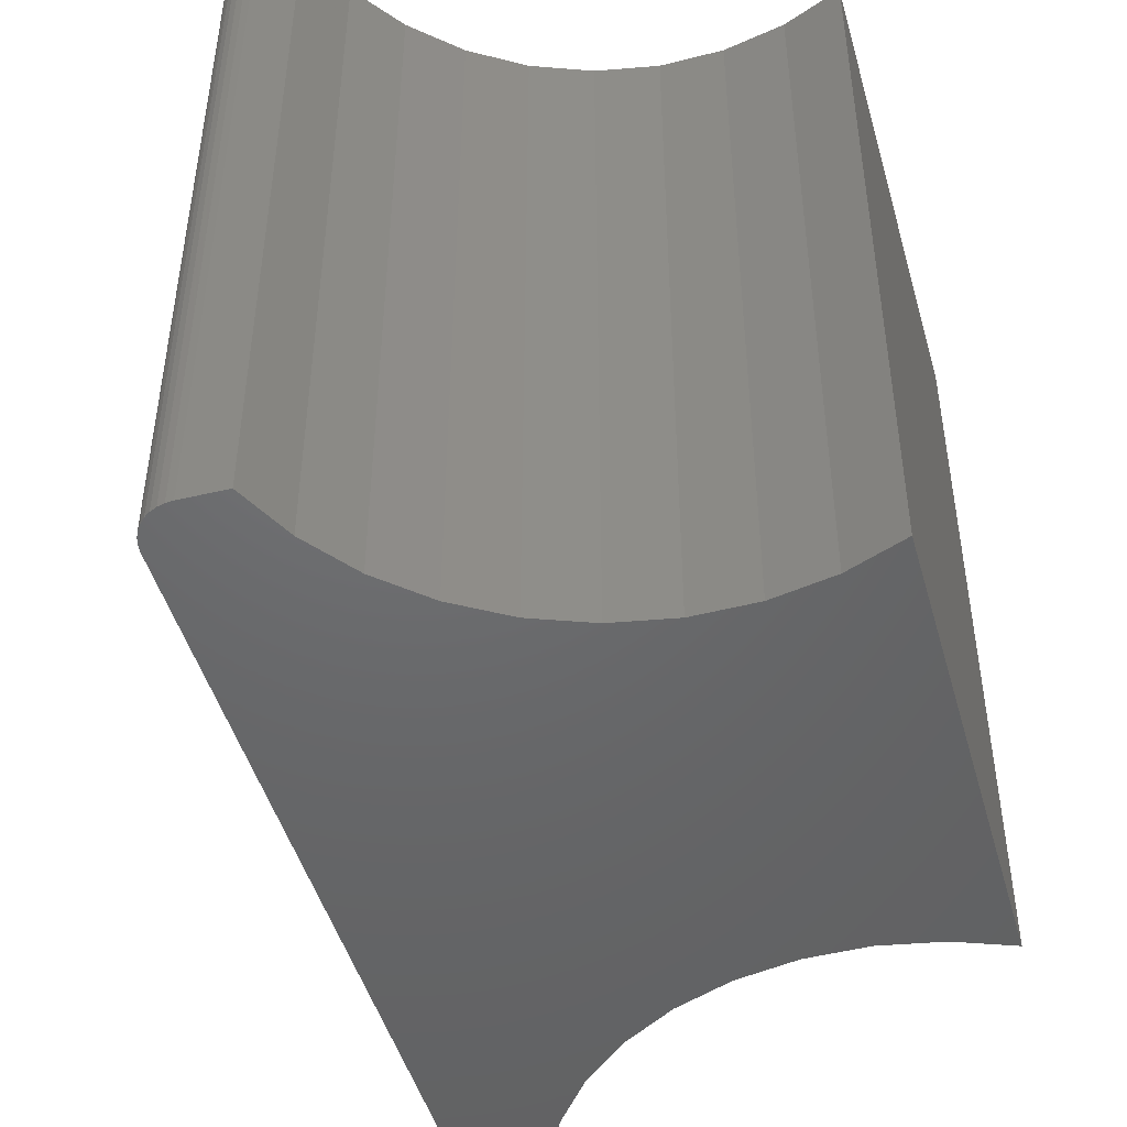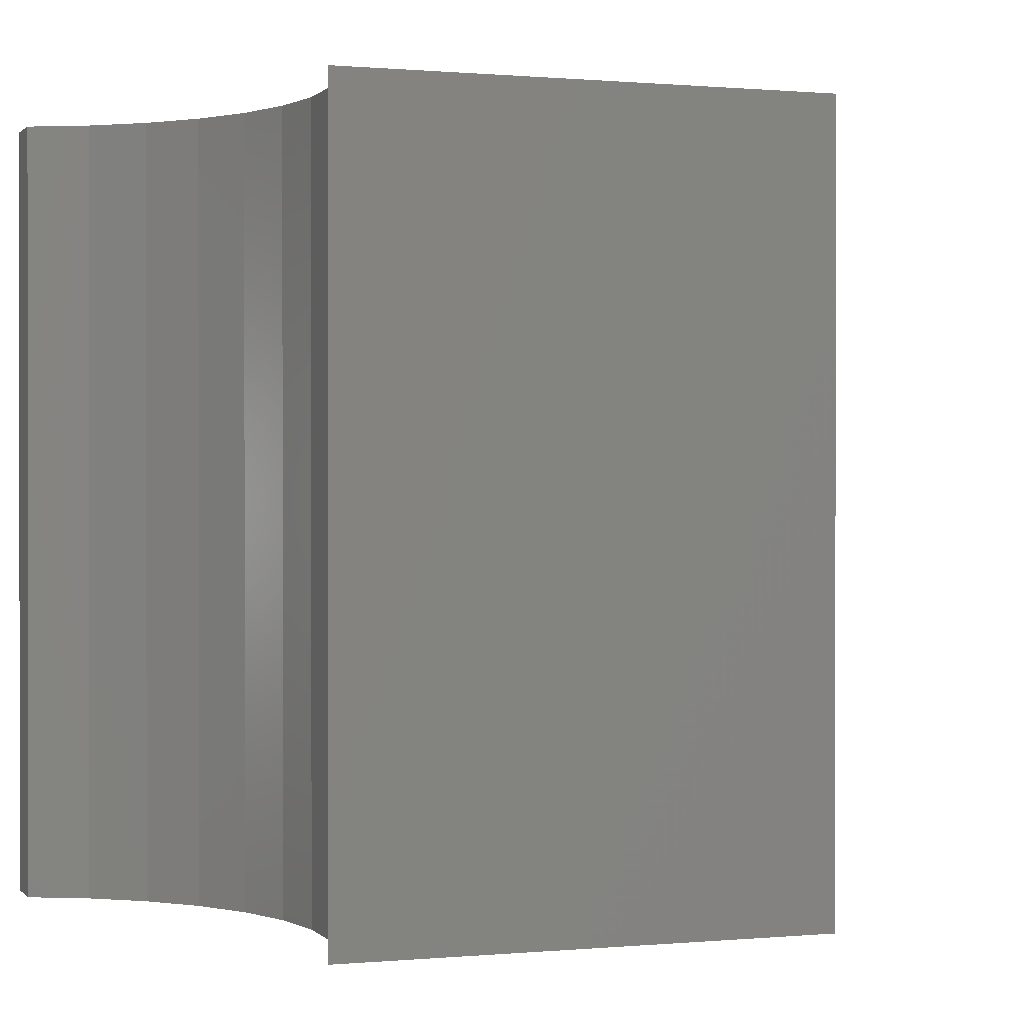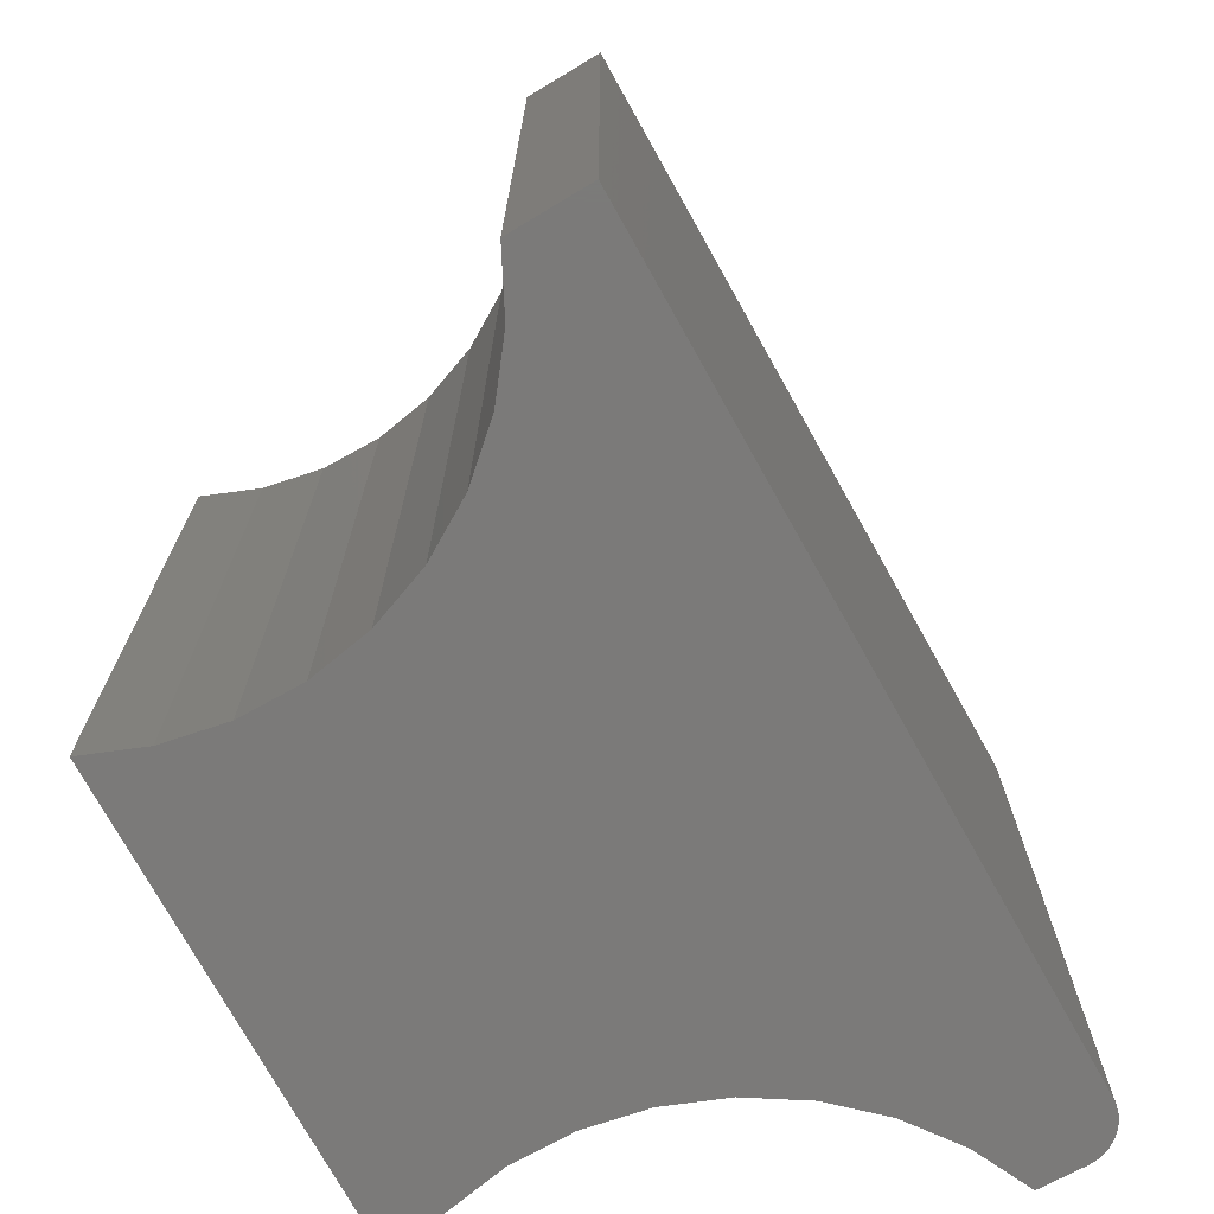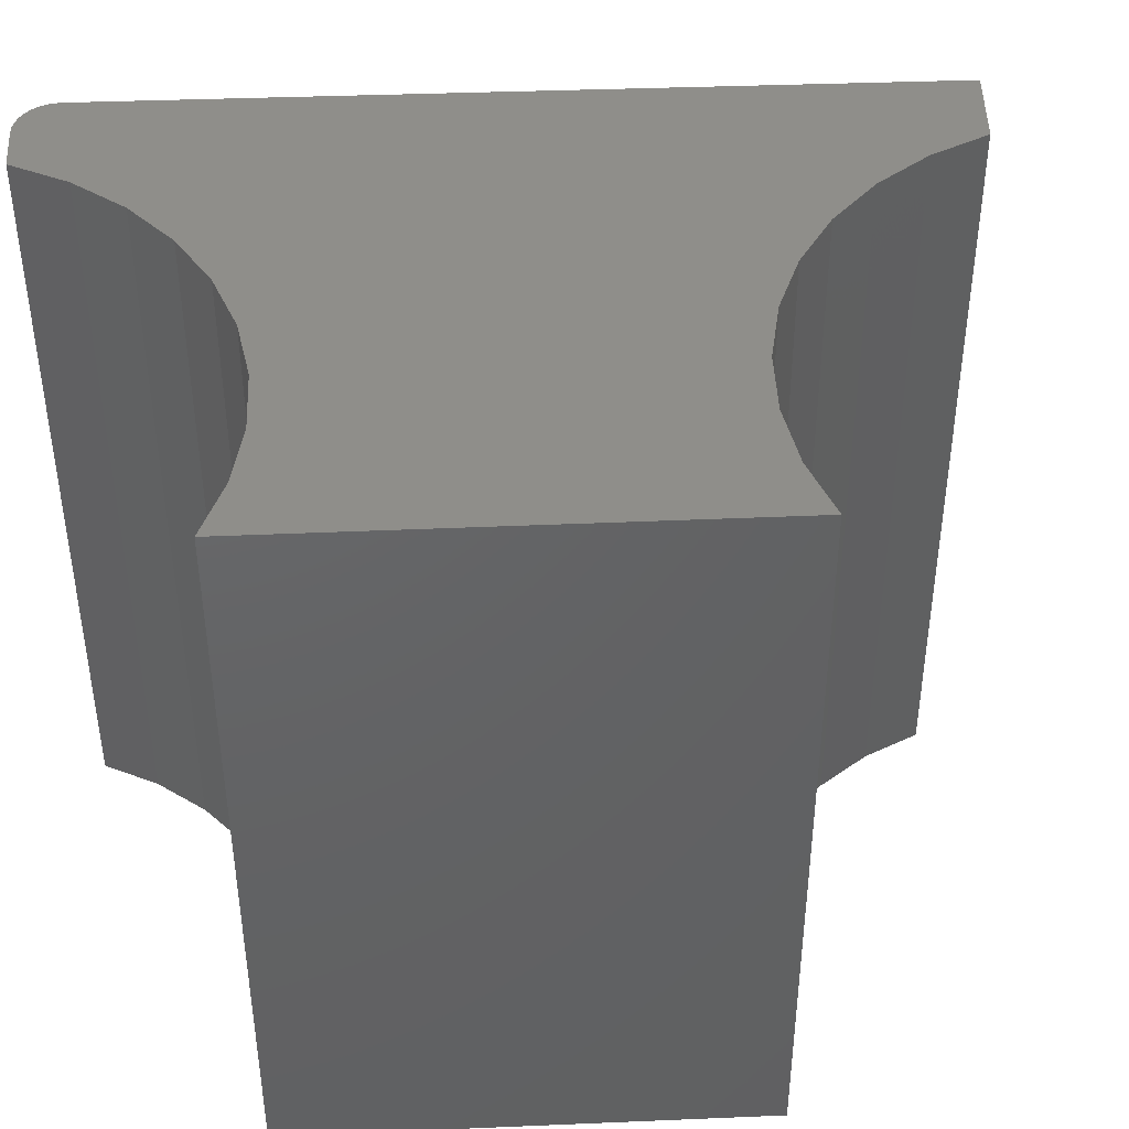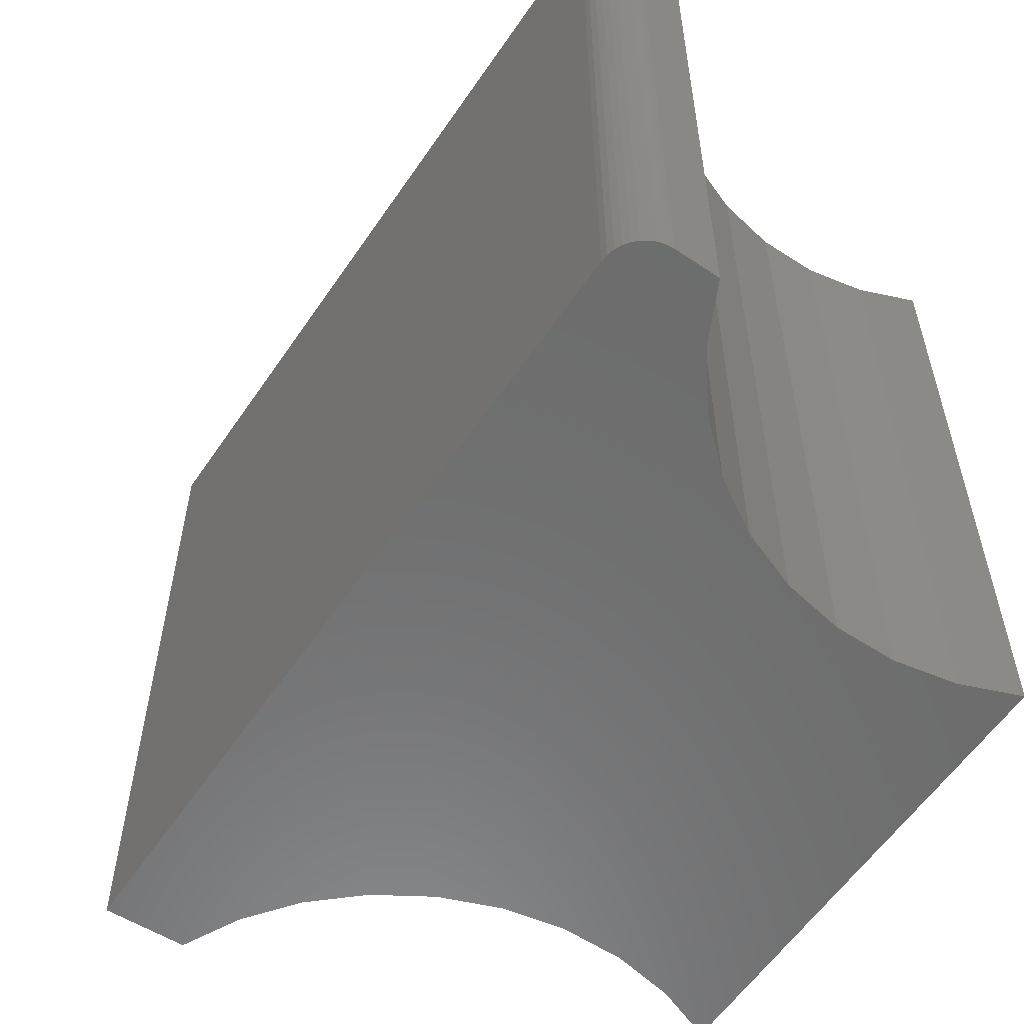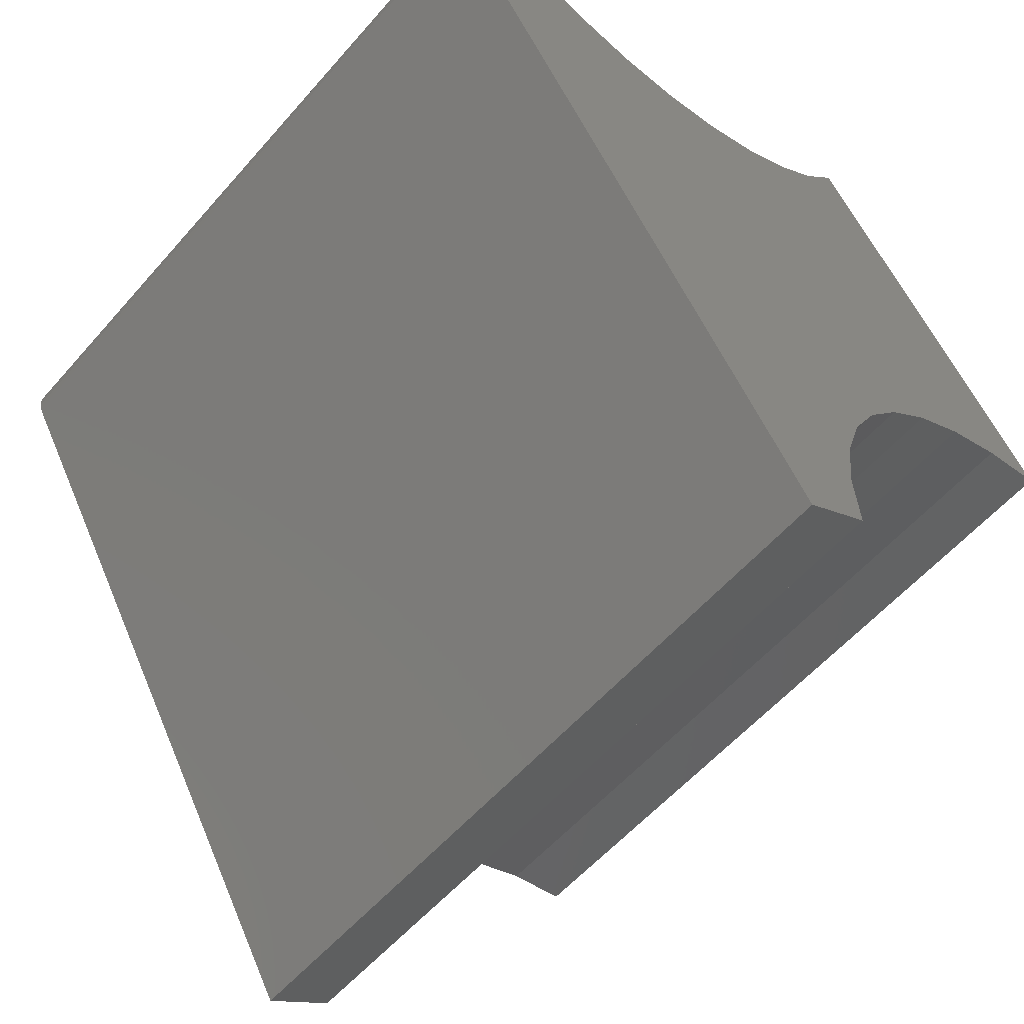
<metadata>
{"format":"stl","ext":"stl","renderer":"f3d","projection":"perspective","resolution":1024,"background":"white","views":[{"elev":-47.9,"azim":165.9,"up":"+Z"},{"elev":0.4,"azim":-139.4,"up":"+Z"},{"elev":-73.5,"azim":-1.0,"up":"+Z"},{"elev":44.4,"azim":-122.6,"up":"+Z"},{"elev":-58.5,"azim":116.0,"up":"+Z"},{"elev":-57.1,"azim":139.5,"up":"+Y"}]}
</metadata>
<code>
# stl→obj: 62 verts, 120 faces
v -0.4533 0.4266 0.2891
v -0.5384 0.4291 0.2891
v -0.5619 0.4284 0.2891
v -0.4522 0.4291 0.2891
v -0.4515 0.4373 0.2891
v -0.5154 0.4342 0.2891
v -0.4512 0.4345 0.2891
v -0.4514 0.4318 0.2891
v -0.6057 0.1646 0.2891
v -0.6298 0.2042 0.2891
v -0.6313 0.1806 0.2891
v -0.4938 0.4434 0.2891
v -0.4522 0.4399 0.2891
v -0.4534 0.4424 0.2891
v -0.455 0.4446 0.2891
v -0.457 0.4466 0.2891
v -0.4592 0.4481 0.2891
v -0.4742 0.4564 0.2891
v -0.75 0.3281 0.2891
v -0.7266 0.3246 0.2891
v -0.7043 0.3167 0.2891
v -0.6838 0.3049 0.2891
v -0.6658 0.2895 0.2891
v -0.651 0.2711 0.2891
v -0.6398 0.2502 0.2891
v -0.6327 0.2277 0.2891
v -0.5851 0.432 0.2891
v -0.6073 0.4398 0.2891
v -0.6277 0.4516 0.2891
v -0.6455 0.4669 0.2891
v -0.6602 0.4853 0.2891
v -0.5619 0.4284 0
v -0.5384 0.4291 0
v -0.4533 0.4266 0
v -0.4522 0.4291 0
v -0.4512 0.4345 0
v -0.5154 0.4342 0
v -0.4515 0.4373 0
v -0.4514 0.4318 0
v -0.6313 0.1806 0
v -0.6298 0.2042 0
v -0.6057 0.1646 0
v -0.4938 0.4434 0
v -0.4742 0.4564 0
v -0.4592 0.4481 0
v -0.457 0.4466 0
v -0.455 0.4446 0
v -0.4534 0.4424 0
v -0.4522 0.4399 0
v -0.6327 0.2277 0
v -0.6398 0.2502 0
v -0.651 0.2711 0
v -0.6658 0.2895 0
v -0.6838 0.3049 0
v -0.7043 0.3167 0
v -0.7266 0.3246 0
v -0.75 0.3281 0
v -0.6602 0.4853 0
v -0.6455 0.4669 0
v -0.6277 0.4516 0
v -0.6073 0.4398 0
v -0.5851 0.432 0
f 1 2 3
f 1 4 2
f 5 6 7
f 8 7 6
f 6 2 8
f 8 2 4
f 9 10 11
f 12 6 5
f 12 5 13
f 12 13 14
f 12 14 15
f 12 15 16
f 12 16 17
f 12 17 18
f 1 19 20
f 1 20 21
f 1 21 22
f 1 22 23
f 1 23 24
f 1 24 25
f 1 25 26
f 1 26 10
f 1 10 9
f 19 1 3
f 19 3 27
f 19 27 28
f 19 28 29
f 19 29 30
f 19 30 31
f 32 33 34
f 33 35 34
f 36 37 38
f 37 36 39
f 39 33 37
f 35 33 39
f 40 41 42
f 43 44 45
f 43 45 46
f 43 46 47
f 43 47 48
f 43 48 49
f 43 49 38
f 43 38 37
f 34 42 41
f 34 41 50
f 34 50 51
f 34 51 52
f 34 52 53
f 34 53 54
f 34 54 55
f 34 55 56
f 34 56 57
f 57 58 59
f 57 59 60
f 57 60 61
f 57 61 62
f 57 62 32
f 57 32 34
f 45 44 17
f 17 44 18
f 9 42 1
f 1 42 34
f 45 17 46
f 46 17 16
f 46 16 47
f 47 16 15
f 47 15 48
f 48 15 14
f 48 14 49
f 49 14 13
f 49 13 38
f 38 13 5
f 38 5 36
f 36 5 7
f 36 7 39
f 39 7 8
f 39 8 35
f 35 8 4
f 35 4 34
f 34 4 1
f 53 22 54
f 54 22 21
f 54 21 55
f 55 21 20
f 55 20 56
f 56 20 19
f 56 19 57
f 22 53 23
f 23 53 52
f 23 52 24
f 24 52 51
f 24 51 25
f 25 51 50
f 25 50 26
f 26 50 41
f 26 41 10
f 10 41 40
f 10 40 11
f 58 57 31
f 31 57 19
f 32 2 33
f 33 2 6
f 33 6 37
f 37 6 12
f 37 12 43
f 43 12 18
f 43 18 44
f 2 32 3
f 3 32 62
f 3 62 27
f 27 62 61
f 27 61 28
f 28 61 60
f 28 60 29
f 29 60 59
f 29 59 30
f 30 59 58
f 30 58 31
f 40 42 11
f 11 42 9

</code>
